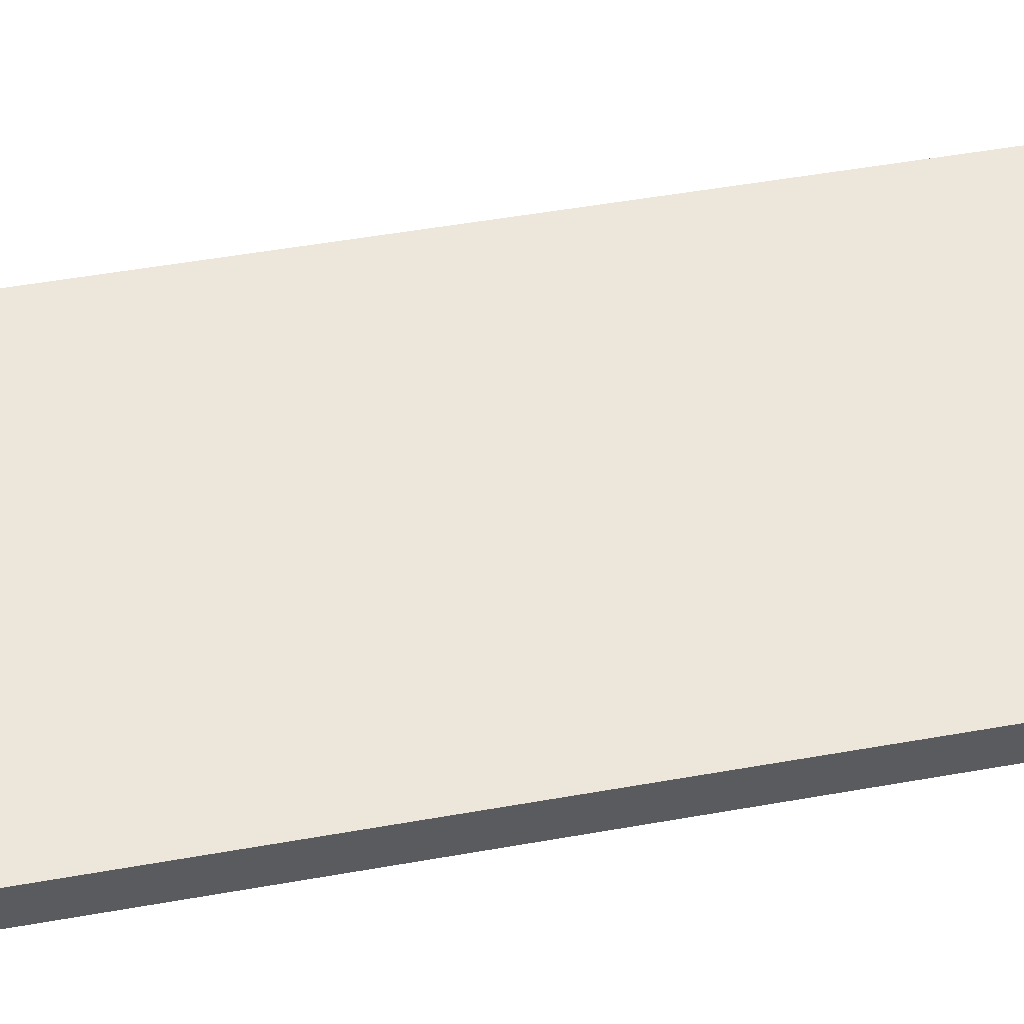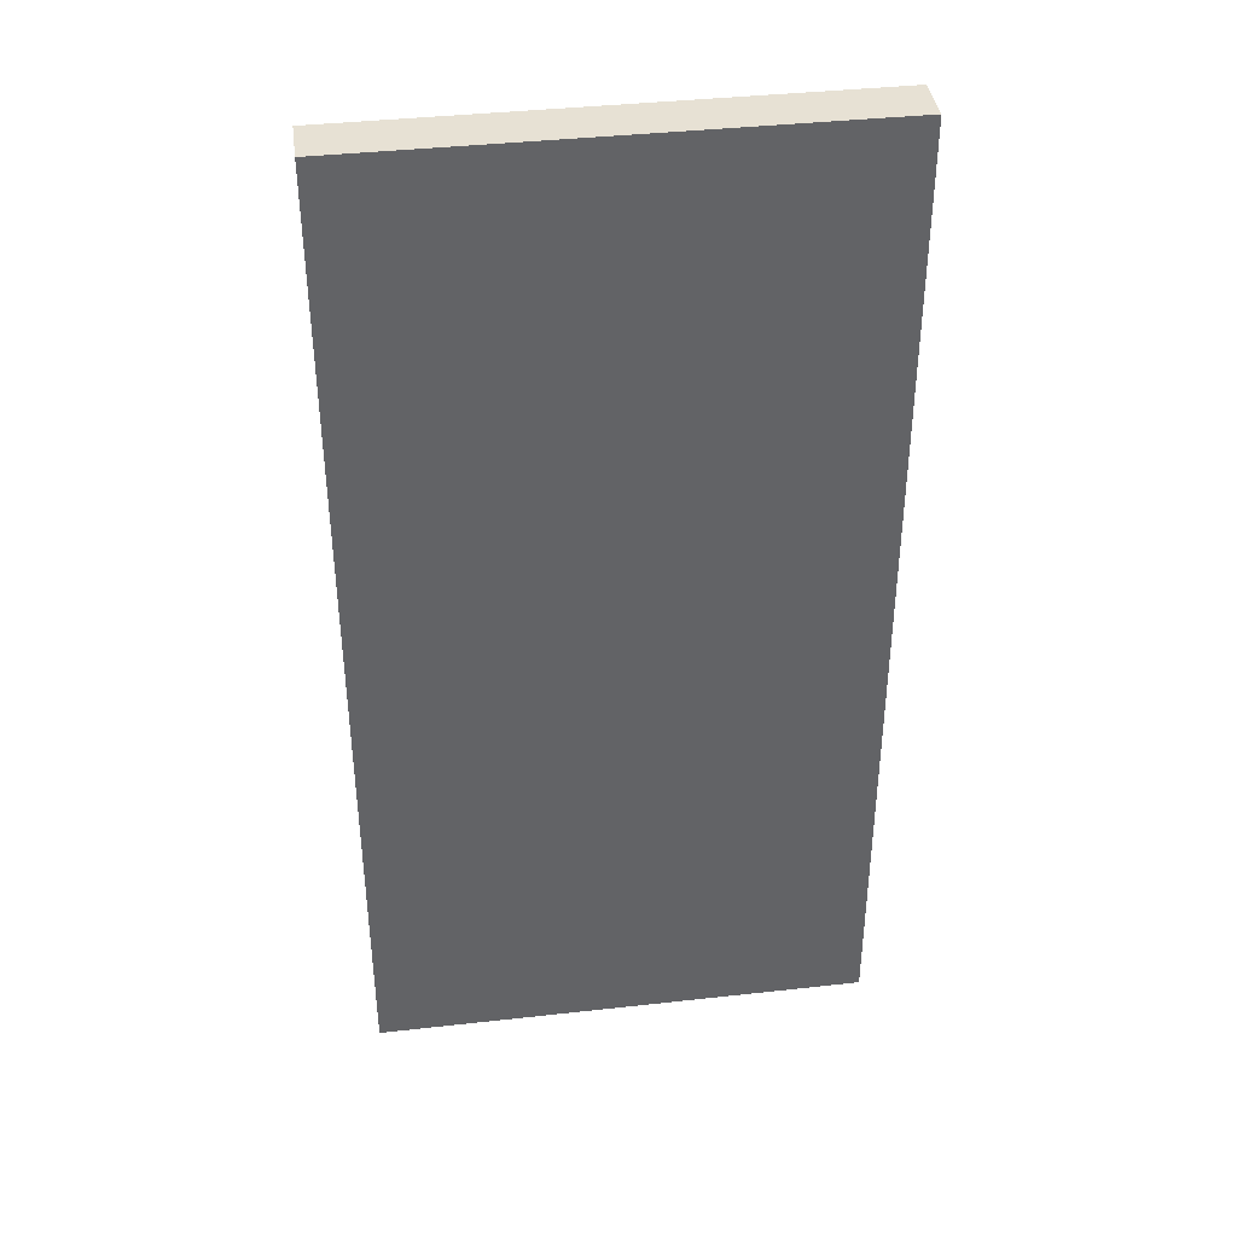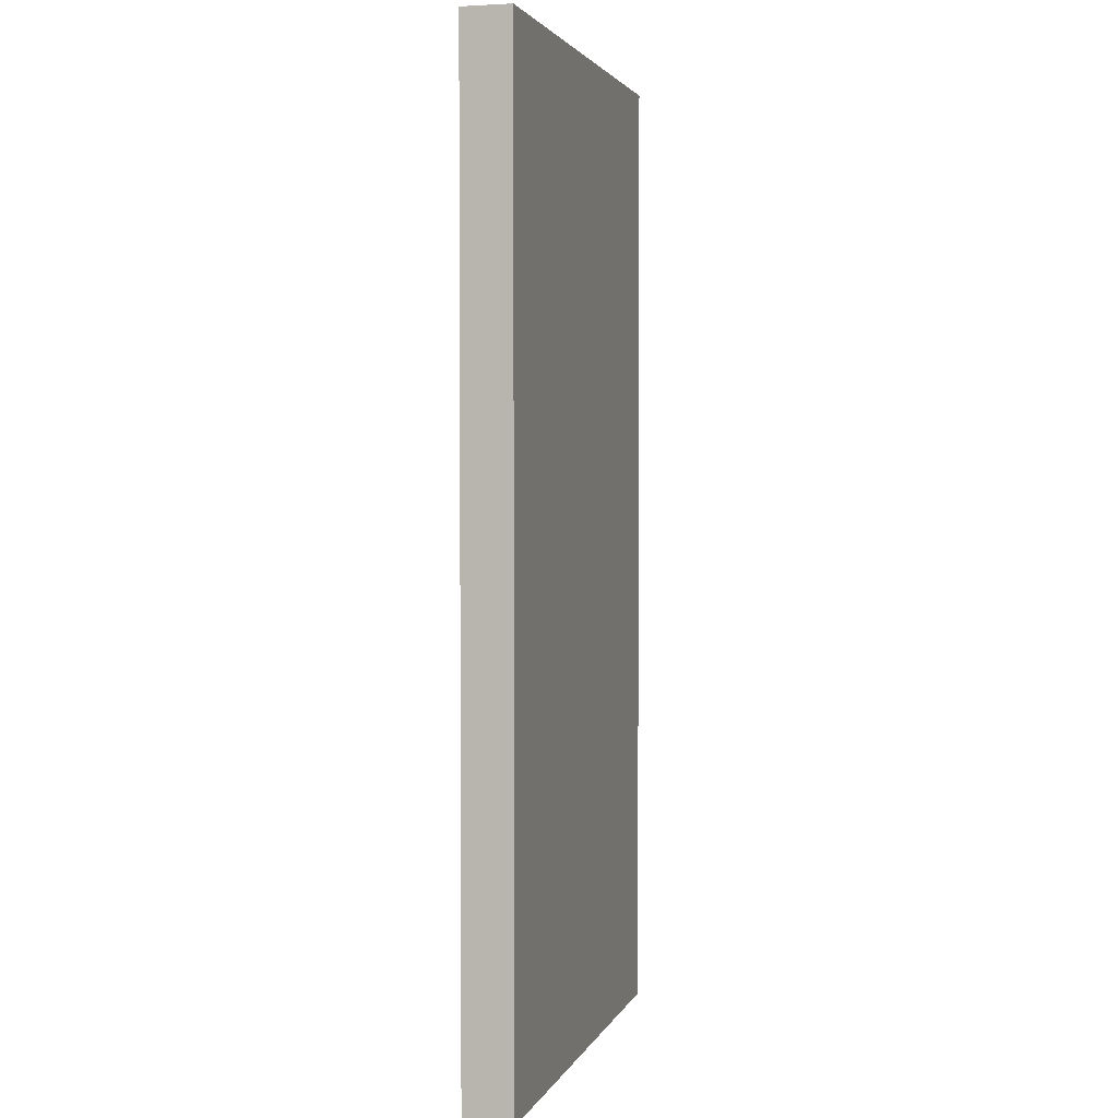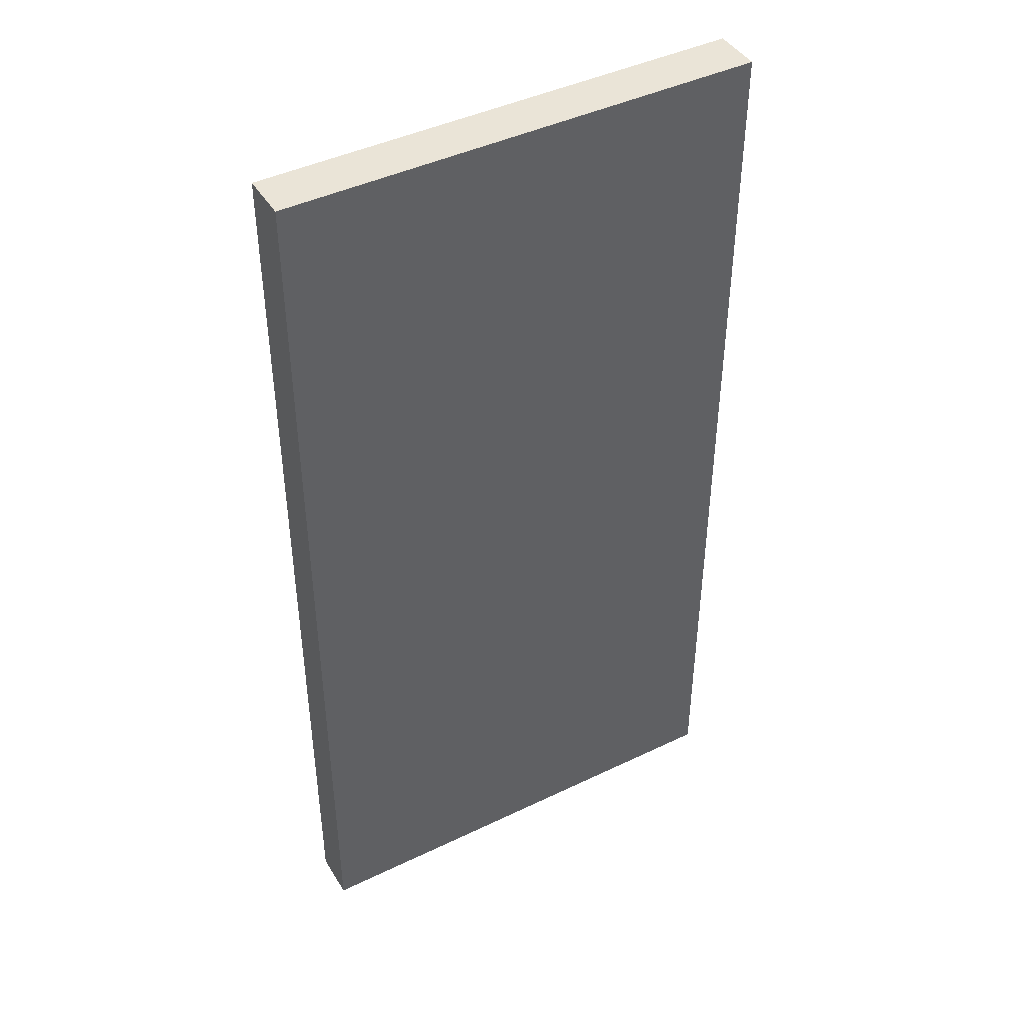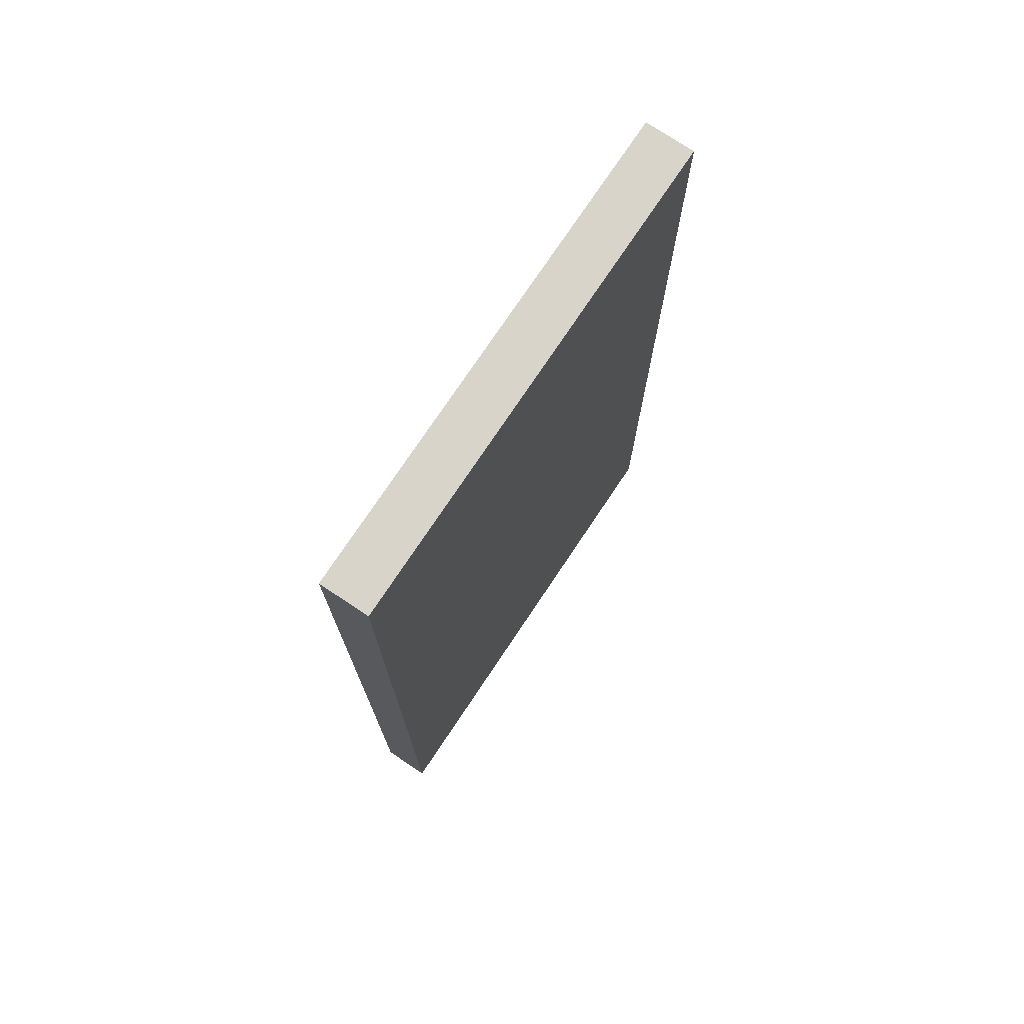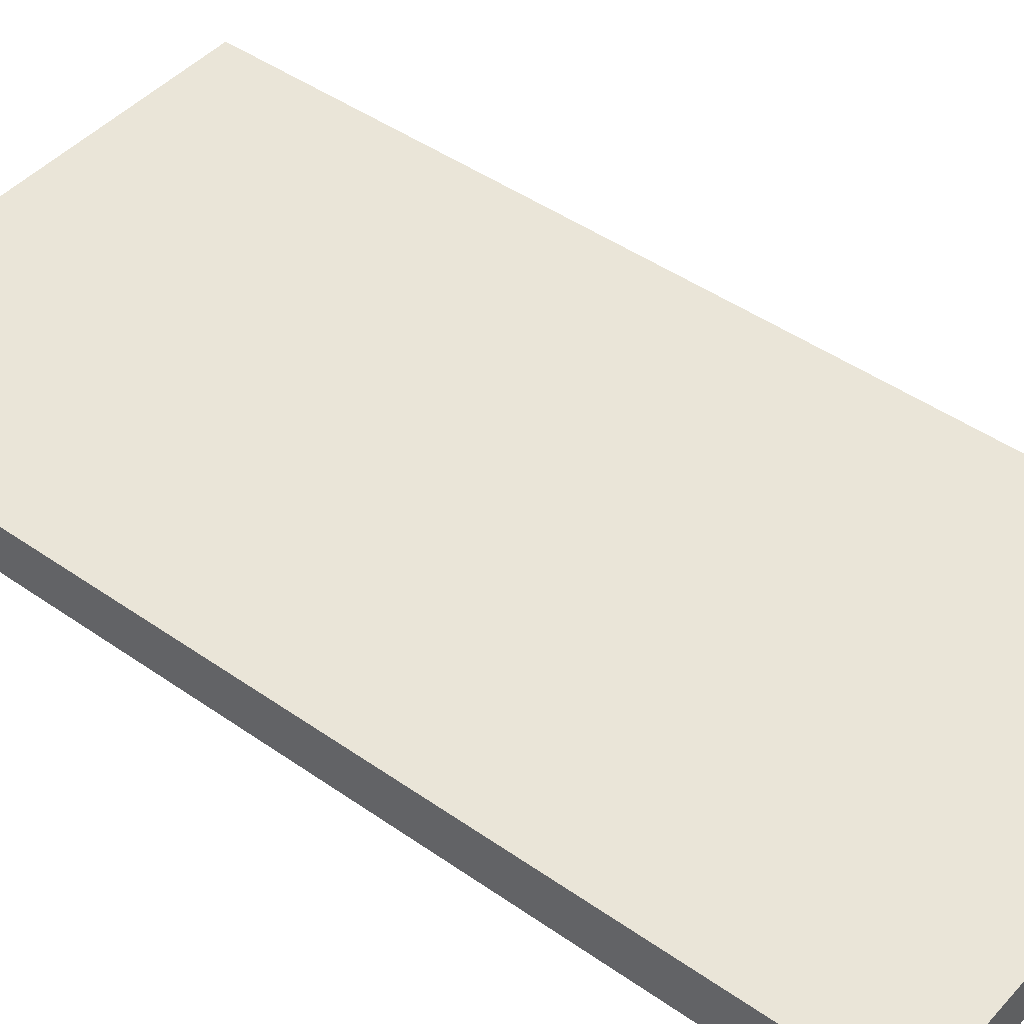
<metadata>
{"format":"obj","ext":"obj","renderer":"f3d","projection":"perspective","resolution":1024,"background":"white","views":[{"elev":52.8,"azim":-100.7,"up":"+Z"},{"elev":39.5,"azim":172.1,"up":"+Y"},{"elev":2.7,"azim":104.9,"up":"+Y"},{"elev":43.8,"azim":150.5,"up":"+Y"},{"elev":75.1,"azim":123.7,"up":"+Y"},{"elev":45.1,"azim":-50.9,"up":"+Z"}]}
</metadata>
<code>
g default
v -2.9e-05 0 -1.5e-05
v 300 0 -1.5e-05
v -2.9e-05 600 -1.5e-05
v 300 600 -1.5e-05
v -2.9e-05 600 -30
v 300 600 -30
v -2.9e-05 0 -30
v 300 0 -30
g Tr_Wall
f 3 1 4
f 4 1 2
f 5 3 6
f 6 3 4
f 7 5 8
f 8 5 6
f 1 7 2
f 2 7 8
f 4 2 6
f 6 2 8
f 5 7 3
f 3 7 1

</code>
